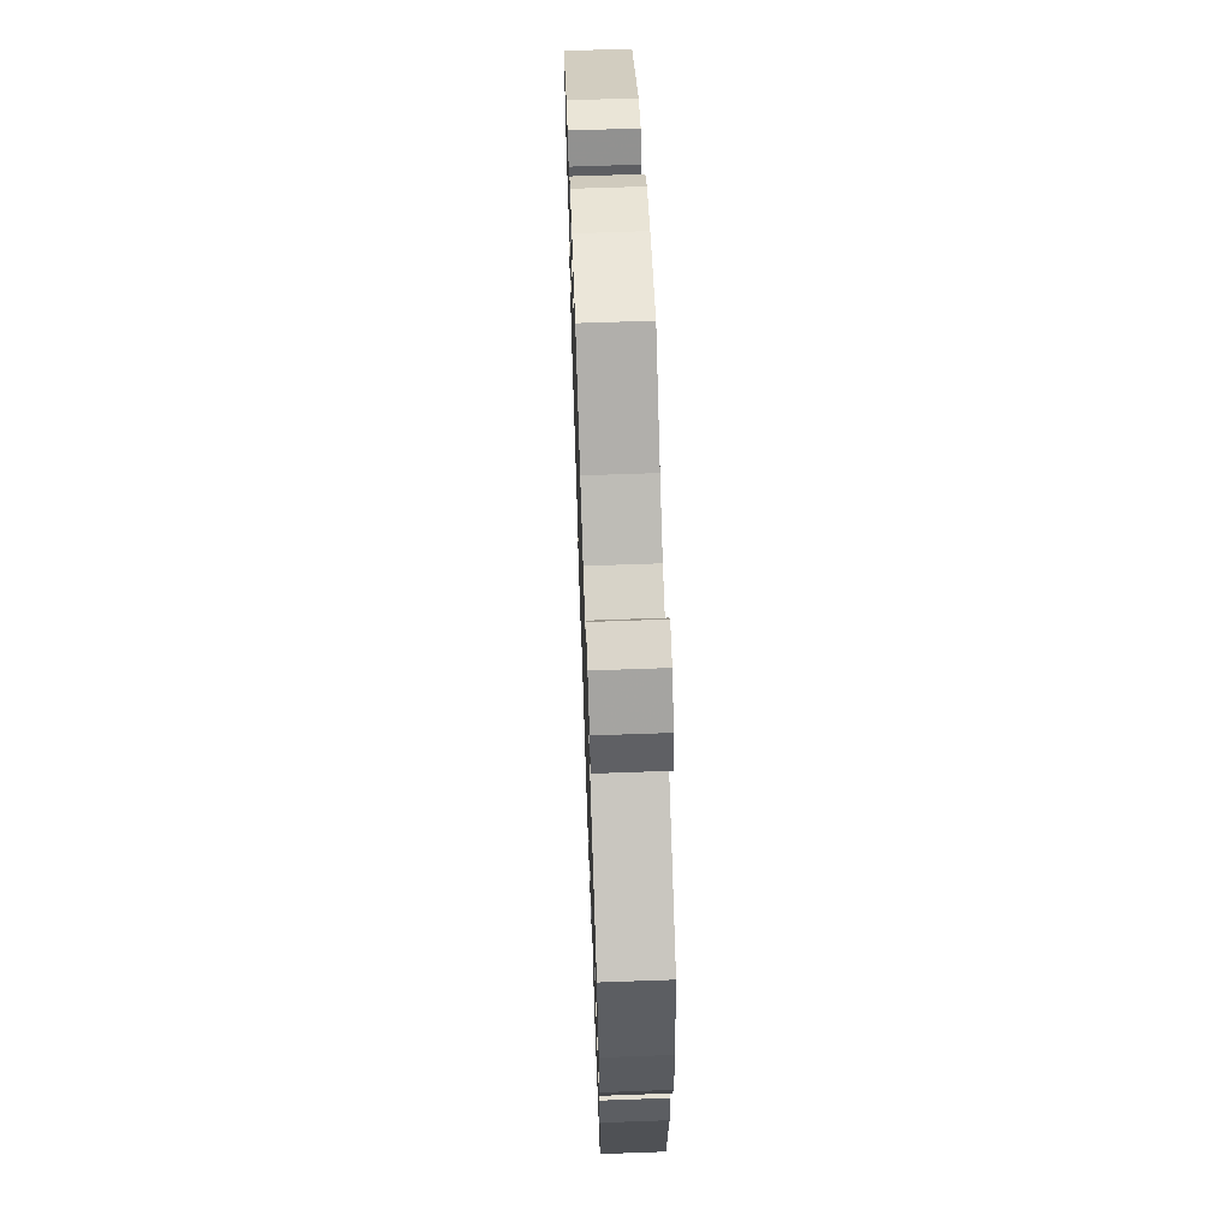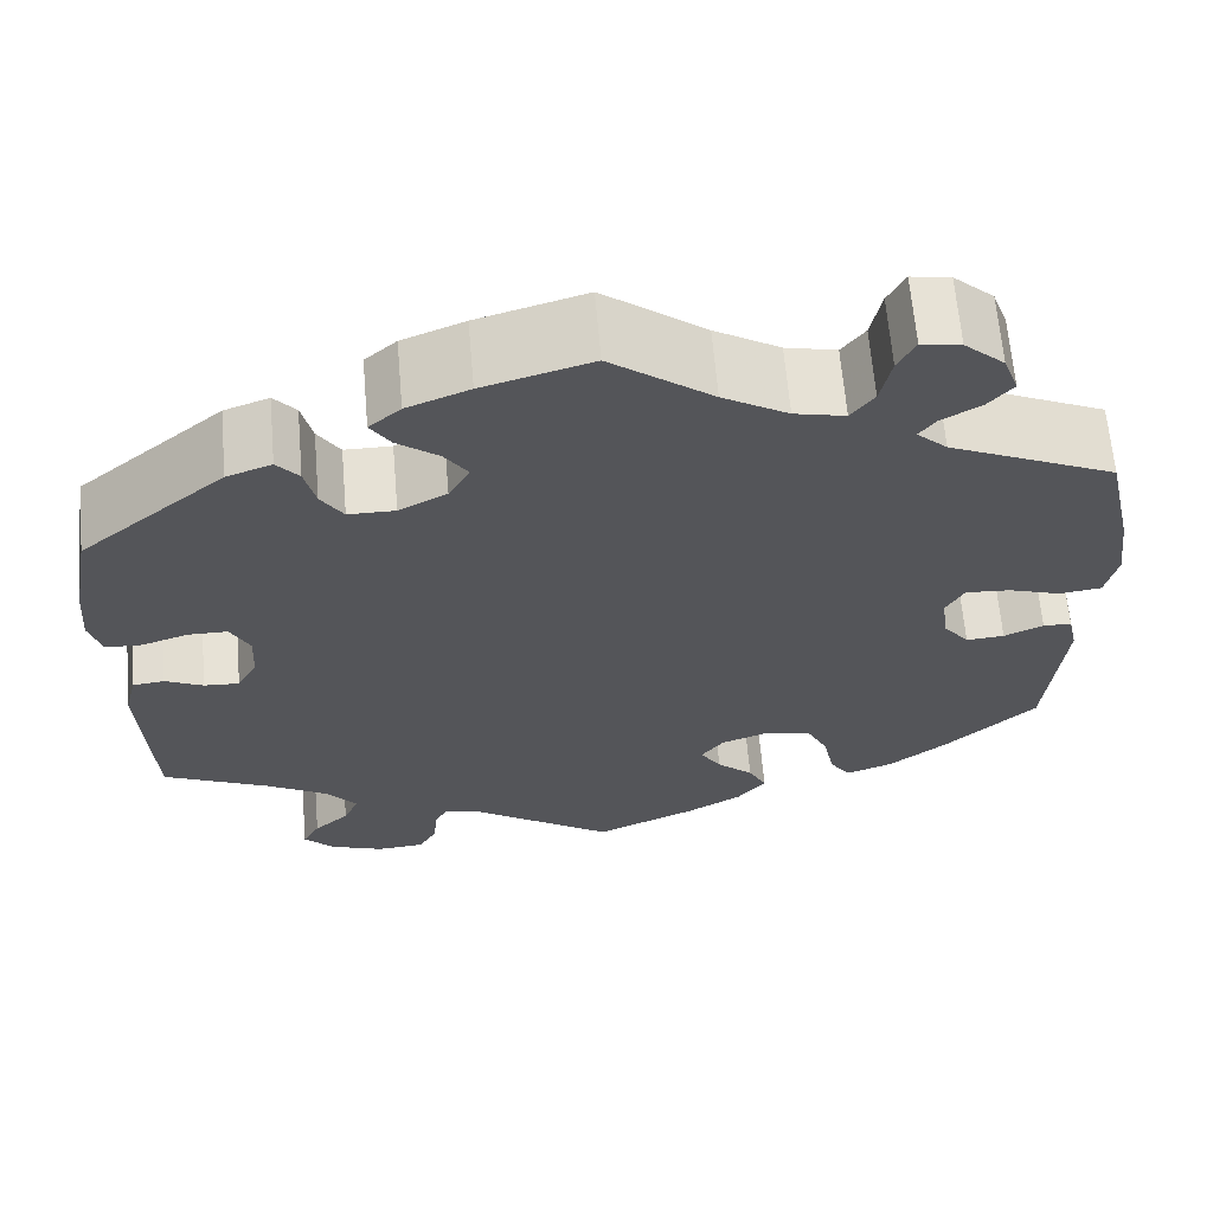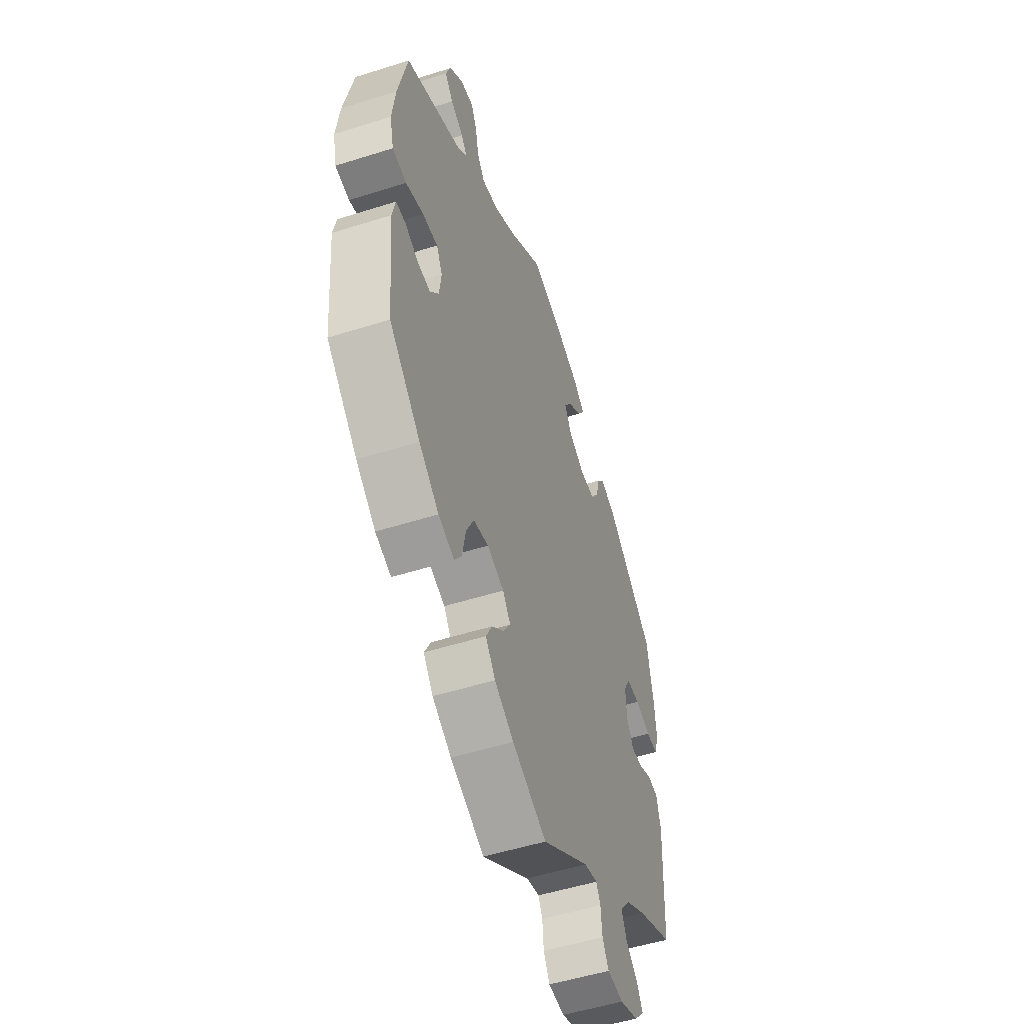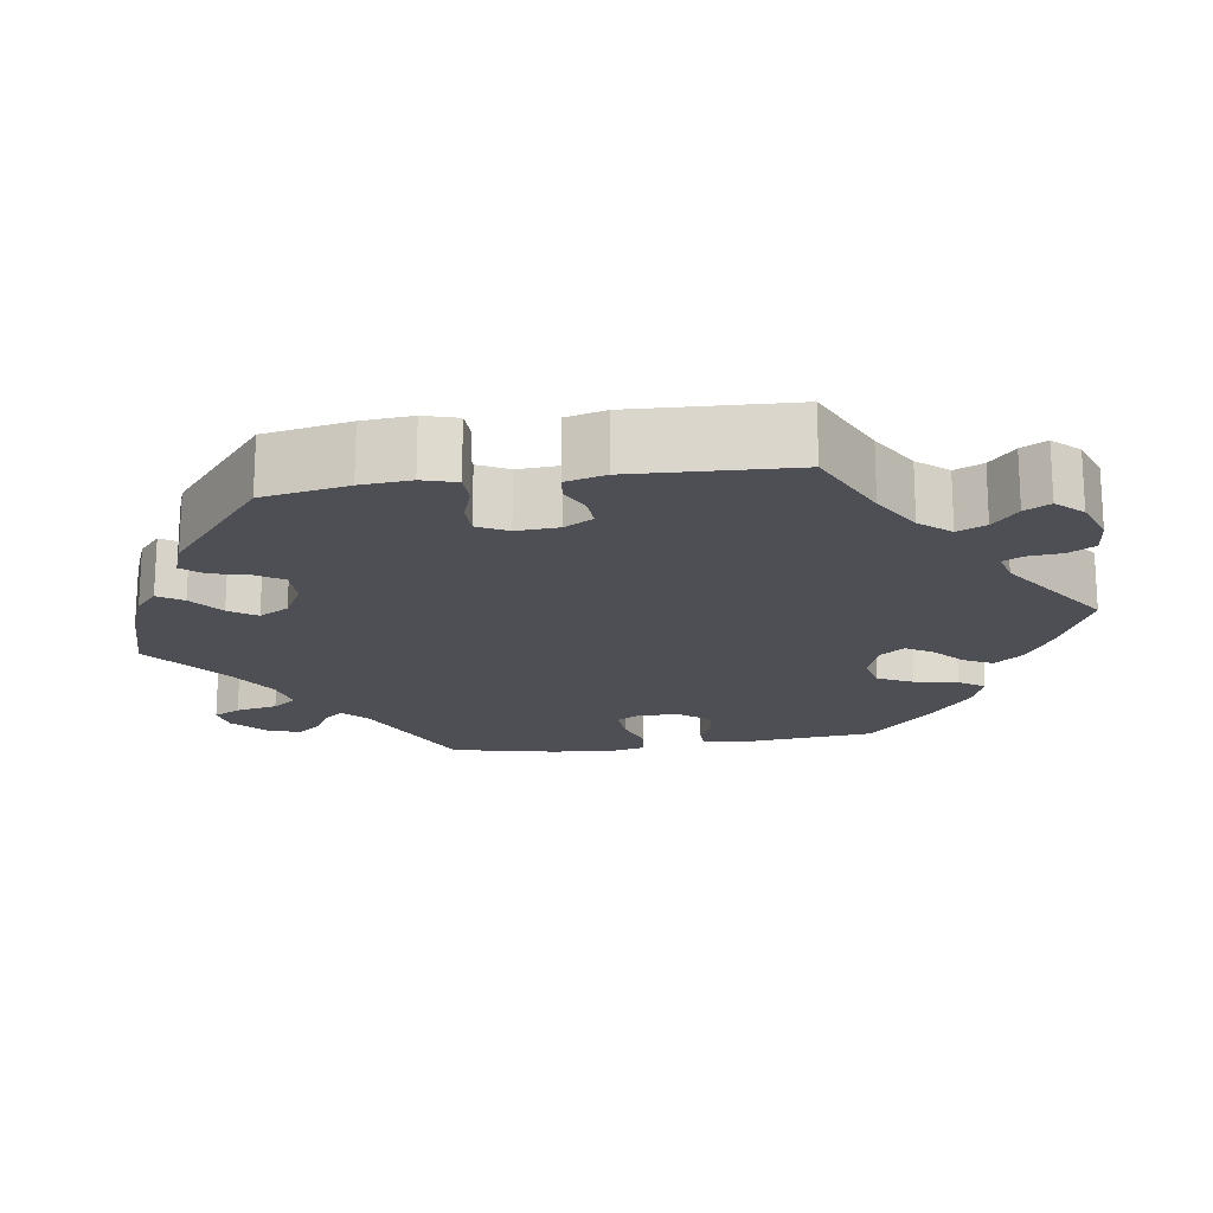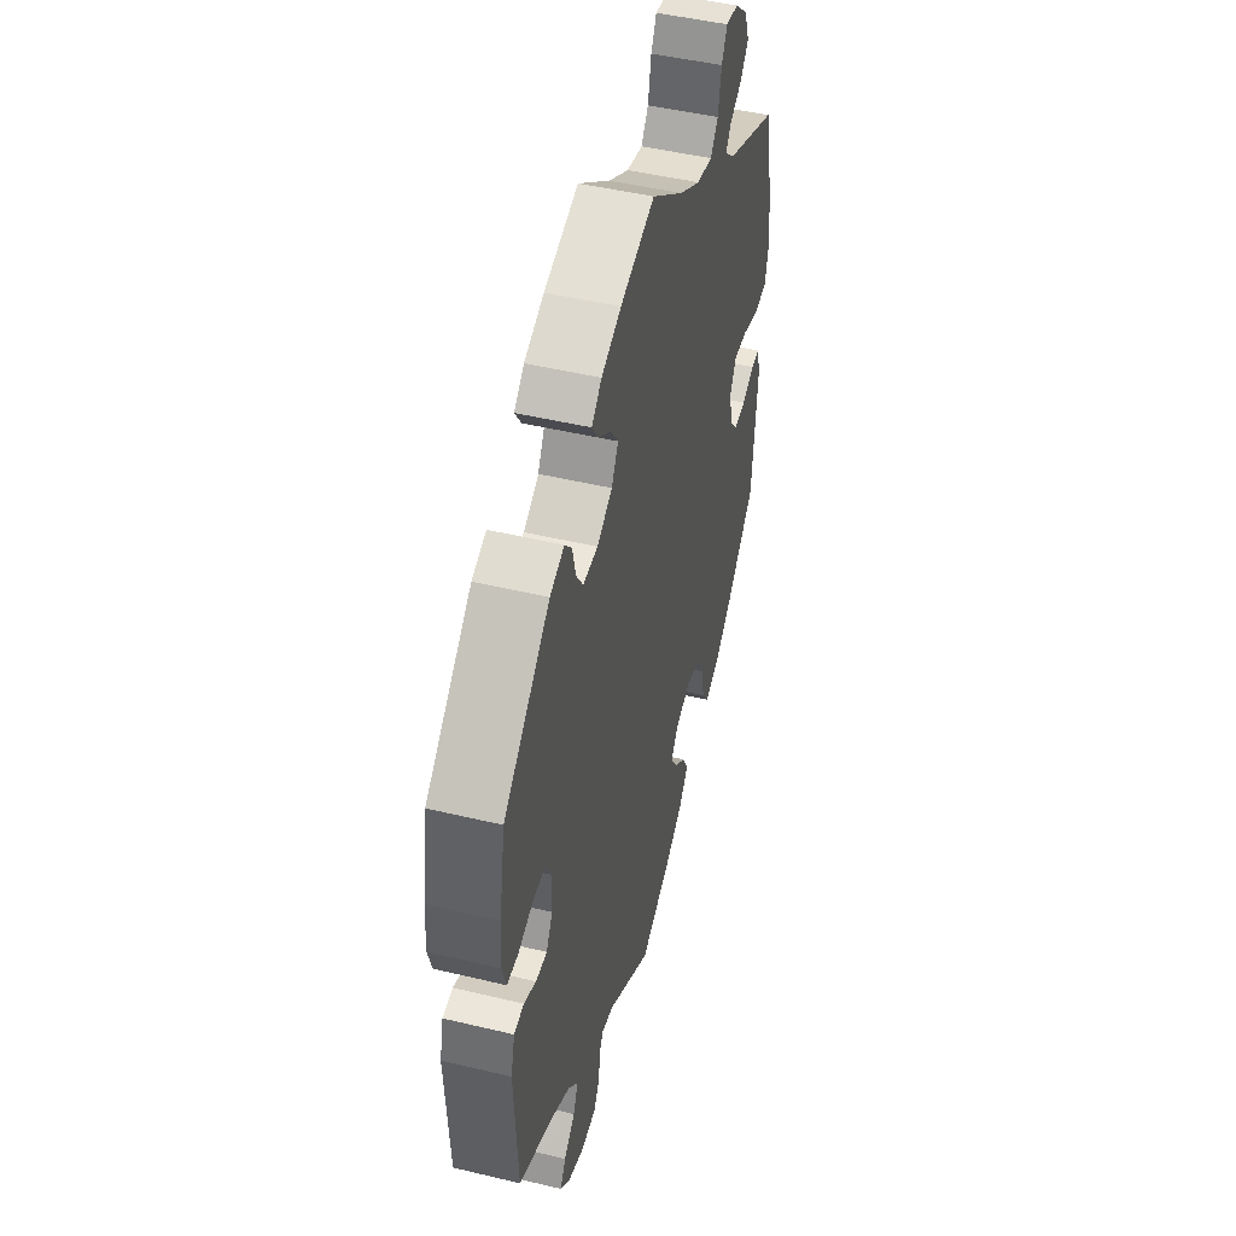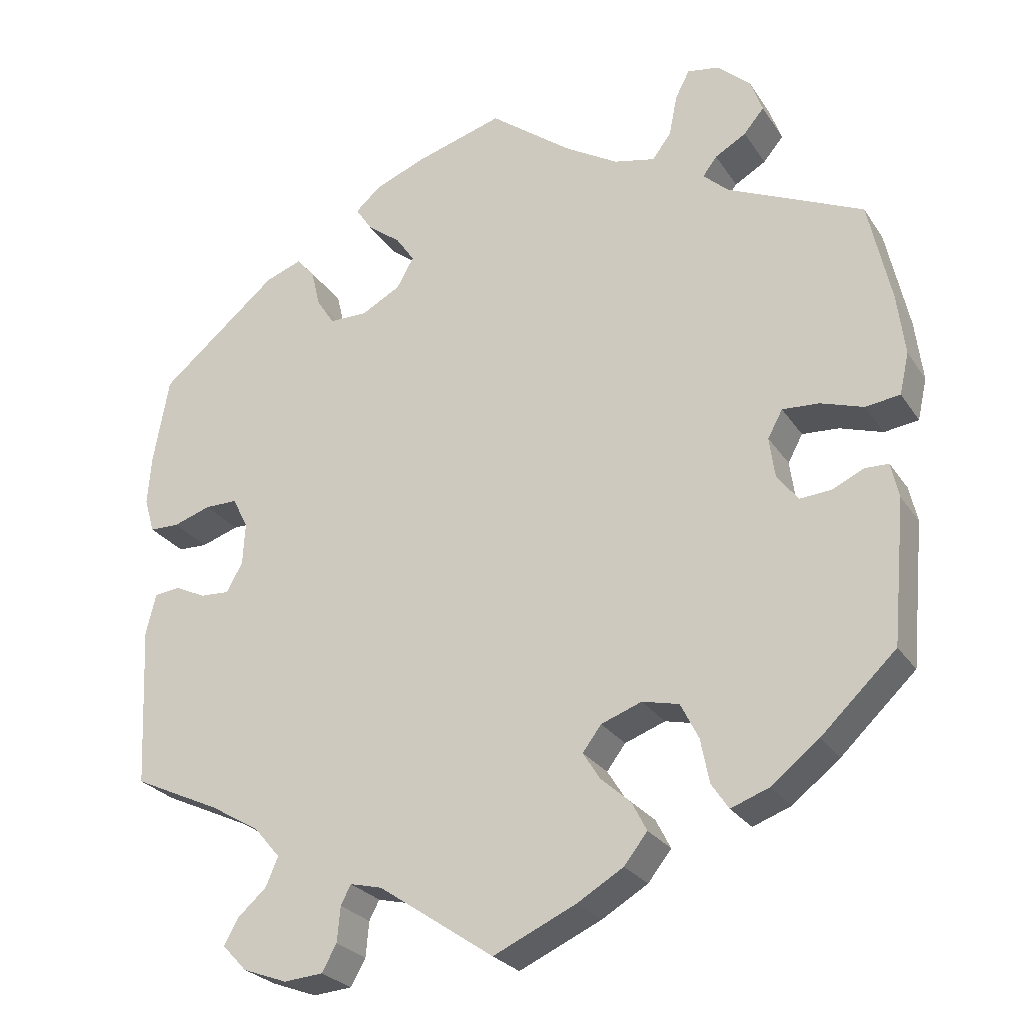
<metadata>
{"format":"obj","ext":"obj","renderer":"f3d","projection":"perspective","resolution":1024,"background":"white","views":[{"elev":64.6,"azim":-92.1,"up":"+Z"},{"elev":64.7,"azim":175.1,"up":"+Z"},{"elev":-52.1,"azim":-71.1,"up":"+Z"},{"elev":-18.3,"azim":98.5,"up":"+Y"},{"elev":47.9,"azim":105.0,"up":"+Z"},{"elev":-26.0,"azim":-154.0,"up":"+Z"}]}
</metadata>
<code>
v -0.518 0.07 -0.106
v -0.508 0.07 -0.061
v -0.478 0.07 -0.06
v -0.437 0.07 -0.079
v -0.397 0.07 -0.082
v -0.37 0.07 -0.047
v -0.363 0.07 0.005
v -0.382 0.07 0.04
v -0.429 0.07 0.037
v -0.484 0.07 0.019
v -0.528 0.07 0.025
v -0.54 0.07 0.078
v -0.53 0.07 0.157
v -0.501 0.07 0.288
v -0.327 0.07 0.367
v -0.295 0.07 0.397
v -0.313 0.07 0.421
v -0.353 0.07 0.444
v -0.379 0.07 0.475
v -0.363 0.07 0.519
v -0.321 0.07 0.557
v -0.28 0.07 0.564
v -0.262 0.07 0.529
v -0.251 0.07 0.475
v -0.227 0.07 0.443
v -0.174 0.07 0.455
v -0.106 0.07 0.496
v 0 0.07 0.577
v 0.113 0.07 0.544
v 0.178 0.07 0.518
v 0.211 0.07 0.489
v 0.19 0.07 0.457
v 0.147 0.07 0.424
v 0.123 0.07 0.389
v 0.145 0.07 0.35
v 0.195 0.07 0.323
v 0.244 0.07 0.323
v 0.267 0.07 0.359
v 0.278 0.07 0.406
v 0.301 0.07 0.433
v 0.348 0.07 0.416
v 0.5 0.07 0.289
v 0.52 0.07 0.178
v 0.525 0.07 0.113
v 0.512 0.07 0.069
v 0.474 0.07 0.068
v 0.426 0.07 0.084
v 0.384 0.07 0.084
v 0.364 0.07 0.045
v 0.367 0.07 -0.01
v 0.388 0.07 -0.047
v 0.425 0.07 -0.045
v 0.465 0.07 -0.026
v 0.498 0.07 -0.03
v 0.511 0.07 -0.082
v 0.501 0.07 -0.289
v 0.389 0.07 -0.341
v 0.325 0.07 -0.379
v 0.292 0.07 -0.418
v 0.308 0.07 -0.455
v 0.345 0.07 -0.488
v 0.363 0.07 -0.521
v 0.332 0.07 -0.554
v 0.275 0.07 -0.575
v 0.225 0.07 -0.571
v 0.206 0.07 -0.537
v 0.202 0.07 -0.492
v 0.189 0.07 -0.467
v 0.148 0.07 -0.477
v 0 0.07 -0.578
v -0.106 0.07 -0.53
v -0.165 0.07 -0.495
v -0.195 0.07 -0.457
v -0.176 0.07 -0.42
v -0.138 0.07 -0.386
v -0.116 0.07 -0.351
v -0.14 0.07 -0.319
v -0.192 0.07 -0.3
v -0.239 0.07 -0.311
v -0.262 0.07 -0.357
v -0.273 0.07 -0.413
v -0.295 0.07 -0.446
v -0.344 0.07 -0.428
v -0.405 0.07 -0.38
v -0.501 0.07 -0.289
v -0.518 0 -0.106
v -0.508 0 -0.061
v -0.478 0 -0.06
v -0.437 0 -0.079
v -0.397 0 -0.082
v -0.37 0 -0.047
v -0.363 0 0.005
v -0.382 0 0.04
v -0.429 0 0.037
v -0.484 0 0.019
v -0.528 0 0.025
v -0.54 0 0.078
v -0.53 0 0.157
v -0.501 0 0.288
v -0.327 0 0.367
v -0.295 0 0.397
v -0.313 0 0.421
v -0.353 0 0.444
v -0.379 0 0.475
v -0.363 0 0.519
v -0.321 0 0.557
v -0.28 0 0.564
v -0.262 0 0.529
v -0.251 0 0.475
v -0.227 0 0.443
v -0.174 0 0.455
v -0.106 0 0.496
v 0 0 0.577
v 0.113 0 0.544
v 0.178 0 0.518
v 0.211 0 0.489
v 0.19 0 0.457
v 0.147 0 0.424
v 0.123 0 0.389
v 0.145 0 0.35
v 0.195 0 0.323
v 0.244 0 0.323
v 0.267 0 0.359
v 0.278 0 0.406
v 0.301 0 0.433
v 0.348 0 0.416
v 0.5 0 0.289
v 0.52 0 0.178
v 0.525 0 0.113
v 0.512 0 0.069
v 0.474 0 0.068
v 0.426 0 0.084
v 0.384 0 0.084
v 0.364 0 0.045
v 0.367 0 -0.01
v 0.388 0 -0.047
v 0.425 0 -0.045
v 0.465 0 -0.026
v 0.498 0 -0.03
v 0.511 0 -0.082
v 0.501 0 -0.289
v 0.389 0 -0.341
v 0.325 0 -0.379
v 0.292 0 -0.418
v 0.308 0 -0.455
v 0.345 0 -0.488
v 0.363 0 -0.521
v 0.332 0 -0.554
v 0.275 0 -0.575
v 0.225 0 -0.571
v 0.206 0 -0.537
v 0.202 0 -0.492
v 0.189 0 -0.467
v 0.148 0 -0.477
v 0 0 -0.578
v -0.106 0 -0.53
v -0.165 0 -0.495
v -0.195 0 -0.457
v -0.176 0 -0.42
v -0.138 0 -0.386
v -0.116 0 -0.351
v -0.14 0 -0.319
v -0.192 0 -0.3
v -0.239 0 -0.311
v -0.262 0 -0.357
v -0.273 0 -0.413
v -0.295 0 -0.446
v -0.344 0 -0.428
v -0.405 0 -0.38
v -0.501 0 -0.289
f 80 81 82 83
f 79 80 83 84
f 72 73 74 75
f 72 75 76
f 69 70 71 72
f 68 69 72 76
f 64 65 66 67
f 64 67 68
f 63 64 68
f 60 61 62 63
f 59 60 63 68
f 58 59 68 76
f 54 55 56 57
f 52 53 54 57
f 51 52 57 58
f 50 51 58 76
f 44 45 46 47
f 44 47 48
f 43 44 48
f 42 43 48
f 41 42 48
f 38 39 40 41
f 37 38 41 48
f 36 37 48 49
f 30 31 32 33
f 30 33 34
f 27 28 29 30
f 26 27 30 34
f 25 26 34 35
f 21 22 23 24
f 21 24 25
f 20 21 25
f 17 18 19 20
f 16 17 20 25
f 15 16 25 35
f 9 10 11 12
f 8 9 12 13
f 1 2 3 4
f 1 4 5
f 79 84 85 1
f 49 50 76 77
f 49 77 78
f 8 13 14 15
f 7 8 15 35
f 6 7 35 36
f 78 79 1 5
f 36 49 78
f 5 6 36 78
f 168 167 166 165
f 169 168 165 164
f 160 159 158 157
f 161 160 157
f 157 156 155 154
f 161 157 154 153
f 152 151 150 149
f 153 152 149
f 153 149 148
f 148 147 146 145
f 153 148 145 144
f 161 153 144 143
f 142 141 140 139
f 142 139 138 137
f 143 142 137 136
f 161 143 136 135
f 132 131 130 129
f 133 132 129
f 133 129 128
f 133 128 127
f 133 127 126
f 126 125 124 123
f 133 126 123 122
f 134 133 122 121
f 118 117 116 115
f 119 118 115
f 115 114 113 112
f 119 115 112 111
f 120 119 111 110
f 109 108 107 106
f 110 109 106
f 110 106 105
f 105 104 103 102
f 110 105 102 101
f 120 110 101 100
f 97 96 95 94
f 98 97 94 93
f 89 88 87 86
f 90 89 86
f 86 170 169 164
f 162 161 135 134
f 163 162 134
f 100 99 98 93
f 120 100 93 92
f 121 120 92 91
f 90 86 164 163
f 163 134 121
f 163 121 91 90
f 1 86 87 2
f 2 87 88 3
f 3 88 89 4
f 4 89 90 5
f 5 90 91 6
f 6 91 92 7
f 7 92 93 8
f 8 93 94 9
f 9 94 95 10
f 10 95 96 11
f 11 96 97 12
f 12 97 98 13
f 13 98 99 14
f 14 99 100 15
f 15 100 101 16
f 16 101 102 17
f 17 102 103 18
f 18 103 104 19
f 19 104 105 20
f 20 105 106 21
f 21 106 107 22
f 22 107 108 23
f 23 108 109 24
f 24 109 110 25
f 25 110 111 26
f 26 111 112 27
f 27 112 113 28
f 28 113 114 29
f 29 114 115 30
f 30 115 116 31
f 31 116 117 32
f 32 117 118 33
f 33 118 119 34
f 34 119 120 35
f 35 120 121 36
f 36 121 122 37
f 37 122 123 38
f 38 123 124 39
f 39 124 125 40
f 40 125 126 41
f 41 126 127 42
f 42 127 128 43
f 43 128 129 44
f 44 129 130 45
f 45 130 131 46
f 46 131 132 47
f 47 132 133 48
f 48 133 134 49
f 49 134 135 50
f 50 135 136 51
f 51 136 137 52
f 52 137 138 53
f 53 138 139 54
f 54 139 140 55
f 55 140 141 56
f 56 141 142 57
f 57 142 143 58
f 58 143 144 59
f 59 144 145 60
f 60 145 146 61
f 61 146 147 62
f 62 147 148 63
f 63 148 149 64
f 64 149 150 65
f 65 150 151 66
f 66 151 152 67
f 67 152 153 68
f 68 153 154 69
f 69 154 155 70
f 70 155 156 71
f 71 156 157 72
f 72 157 158 73
f 73 158 159 74
f 74 159 160 75
f 75 160 161 76
f 76 161 162 77
f 77 162 163 78
f 78 163 164 79
f 79 164 165 80
f 80 165 166 81
f 81 166 167 82
f 82 167 168 83
f 83 168 169 84
f 84 169 170 85
f 85 170 86 1

</code>
